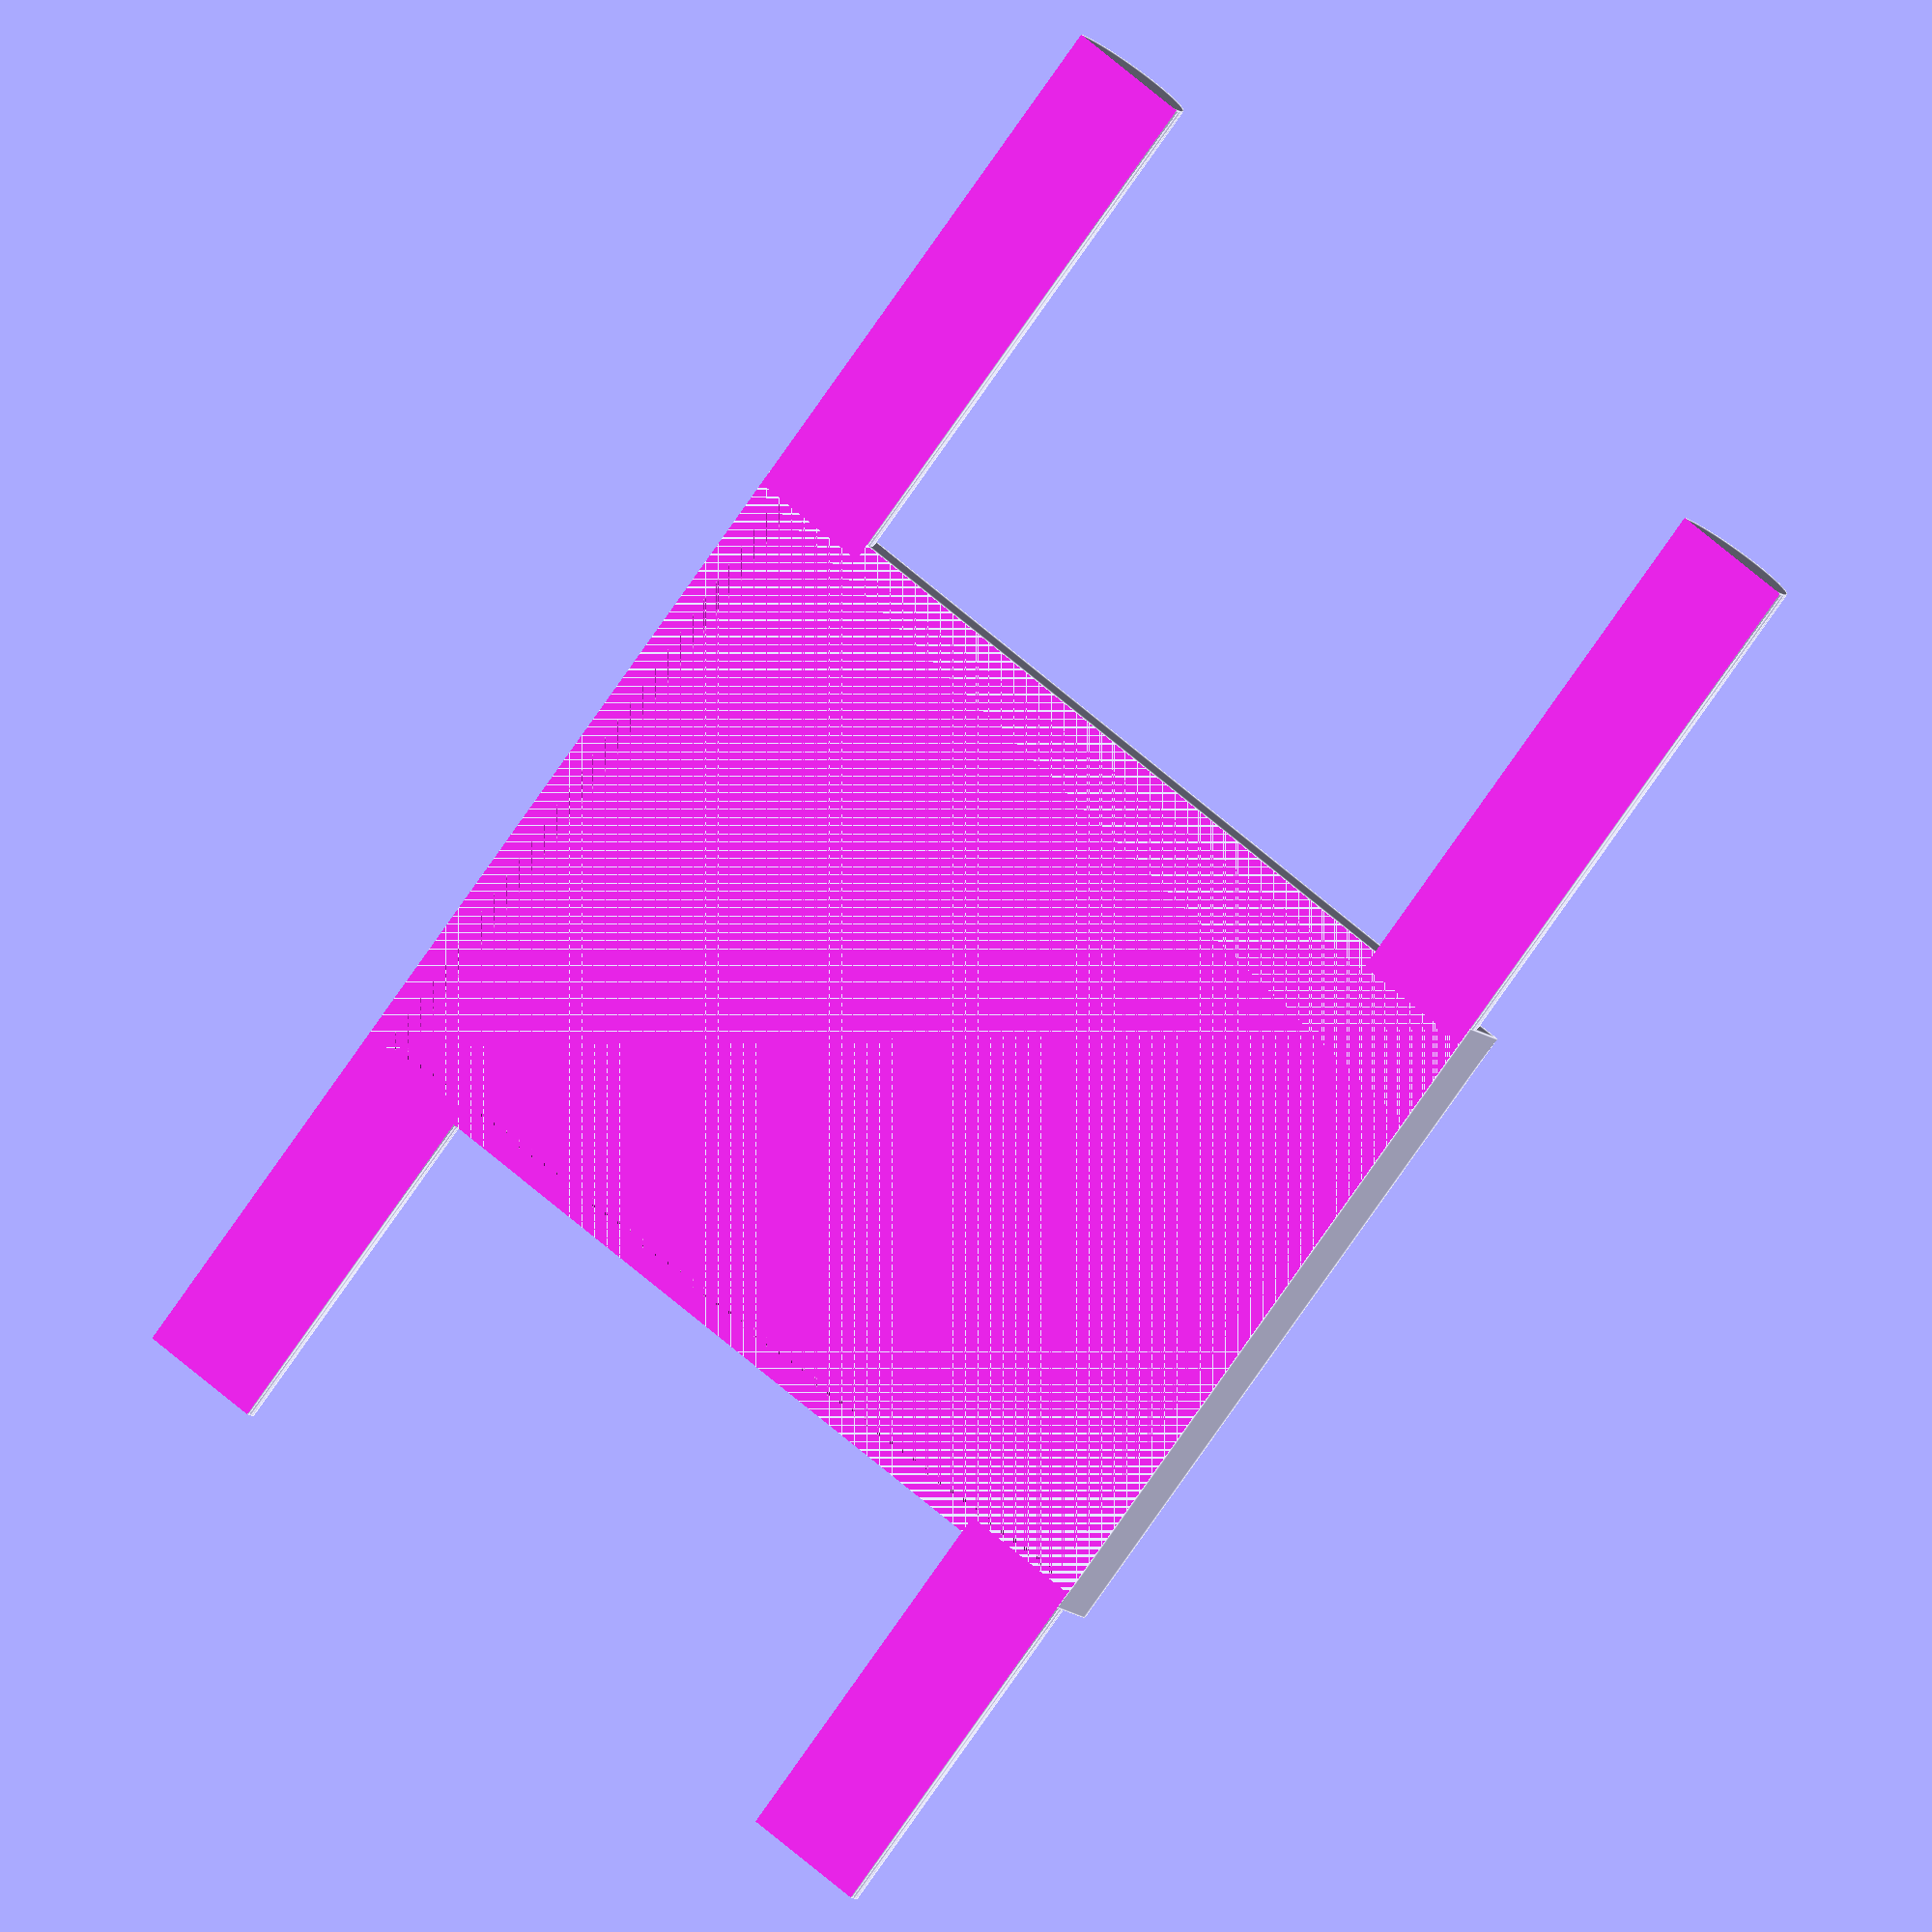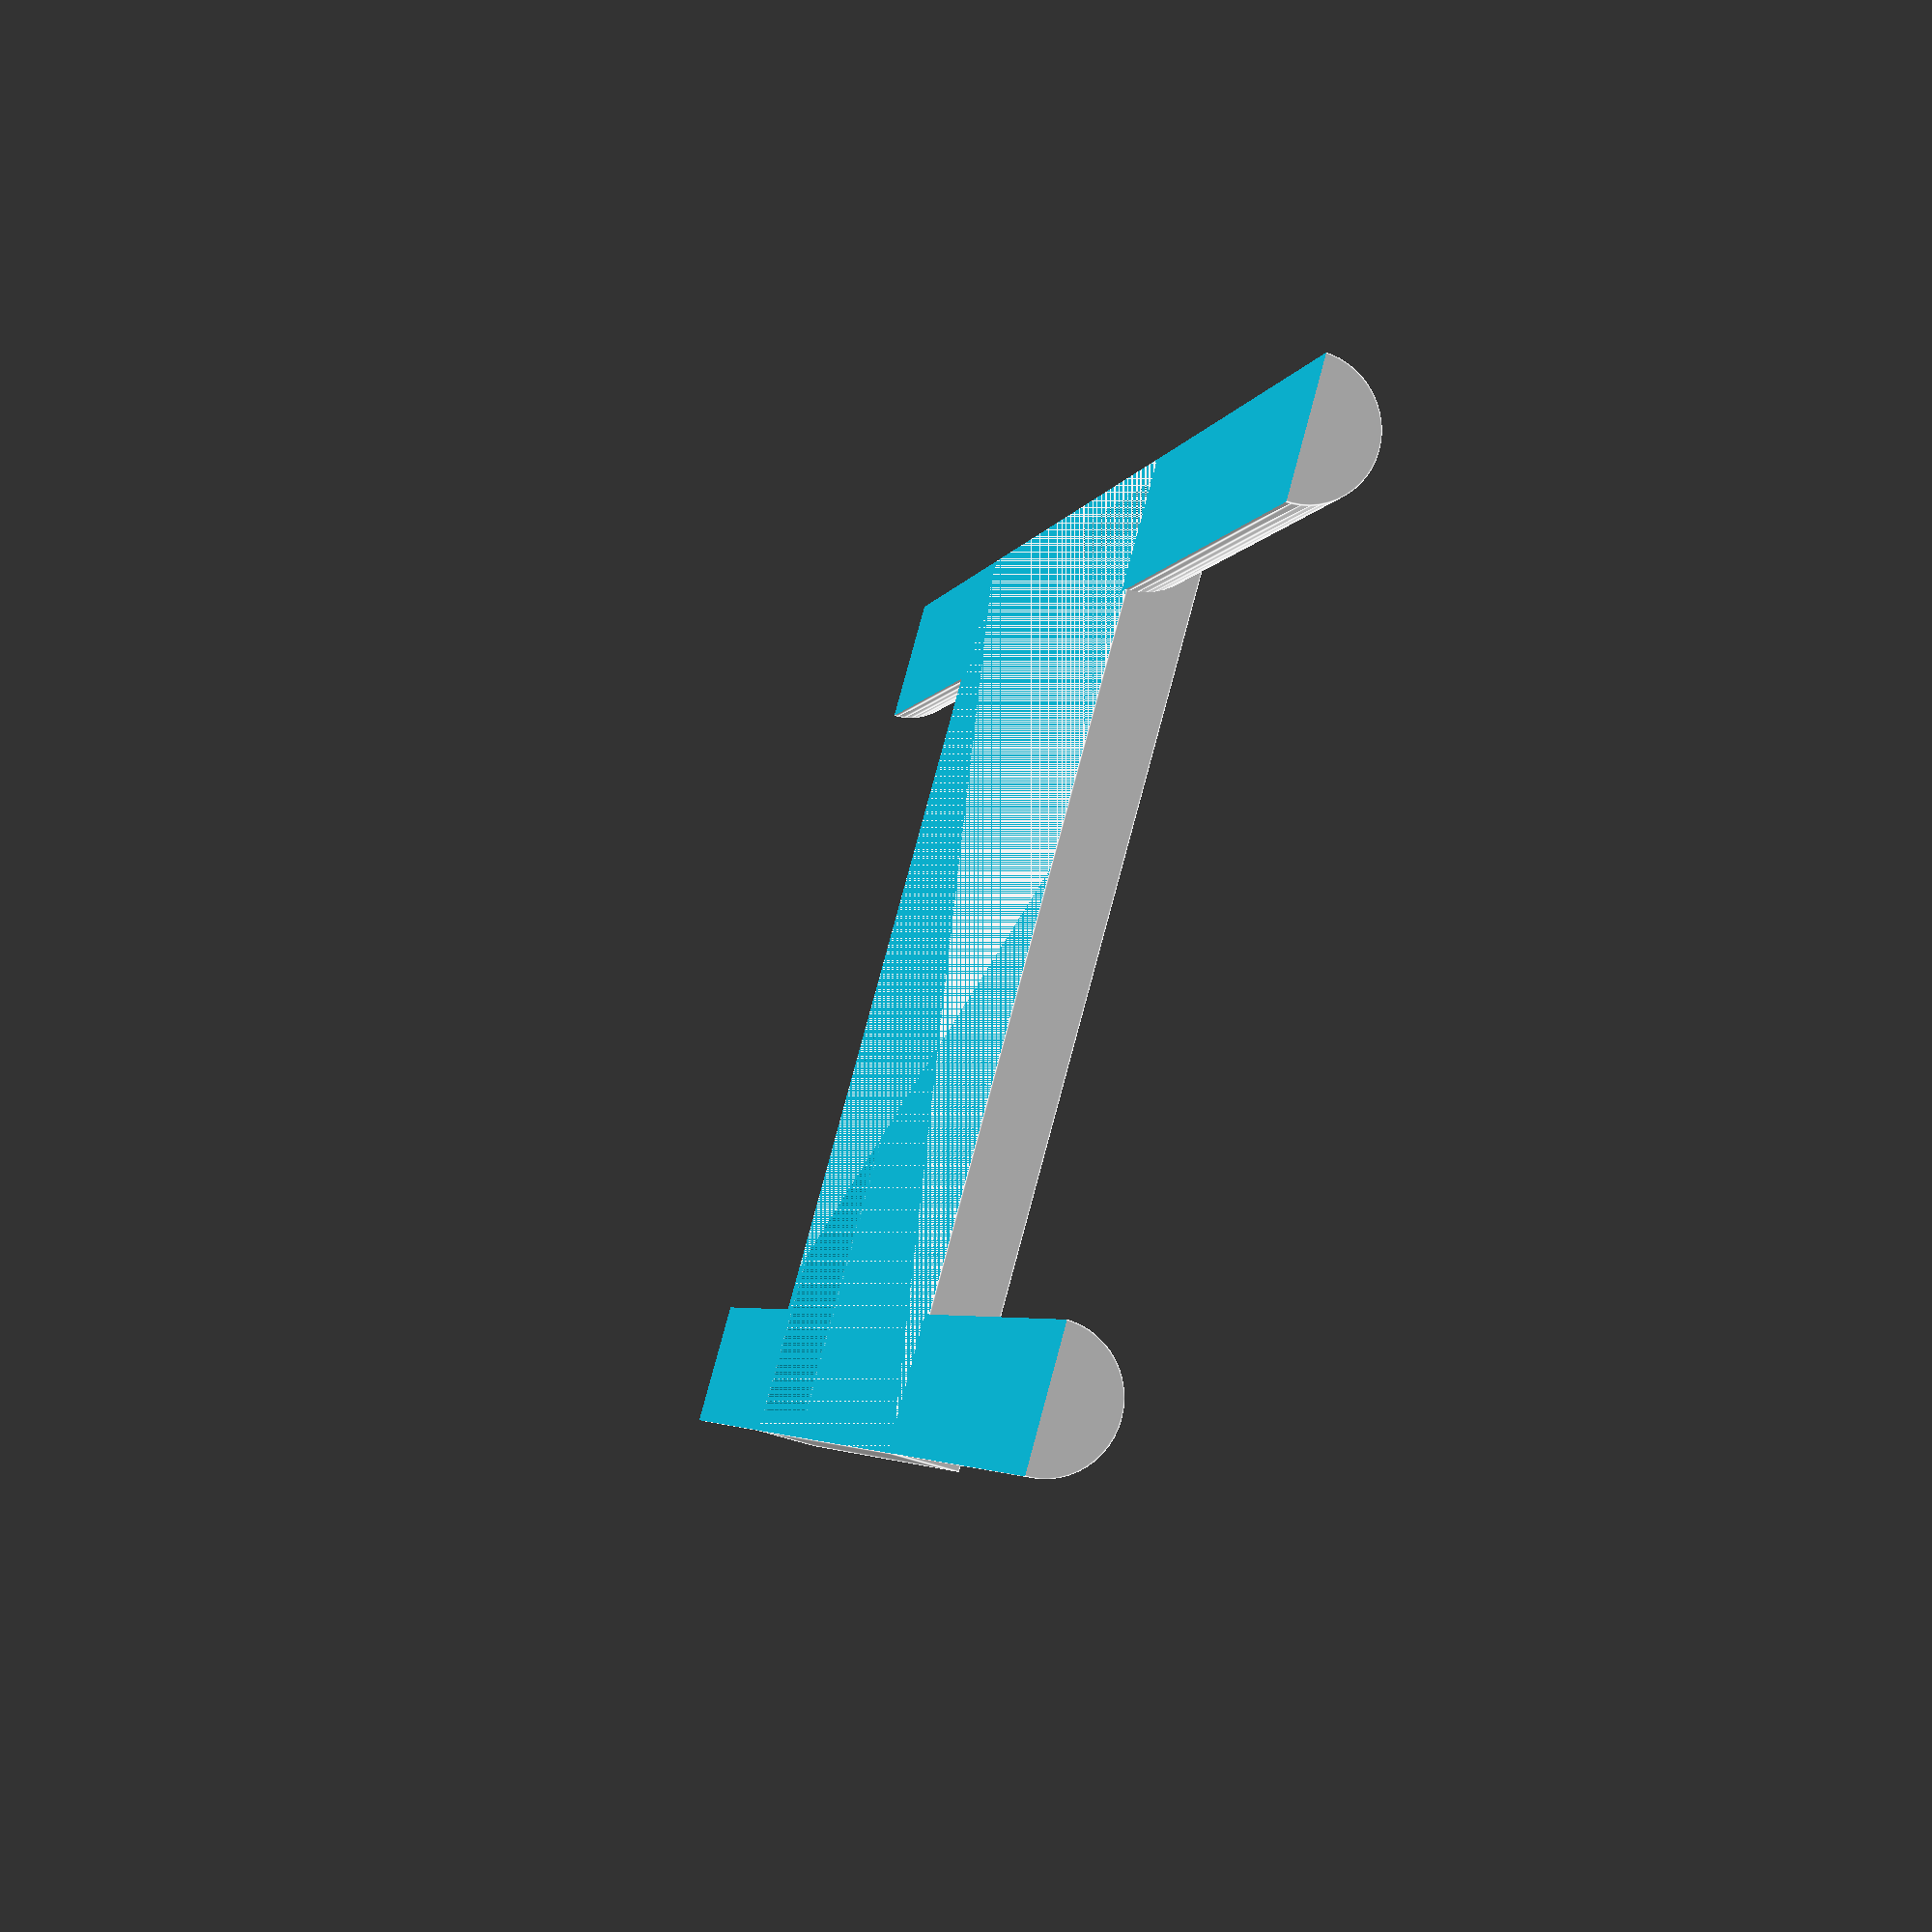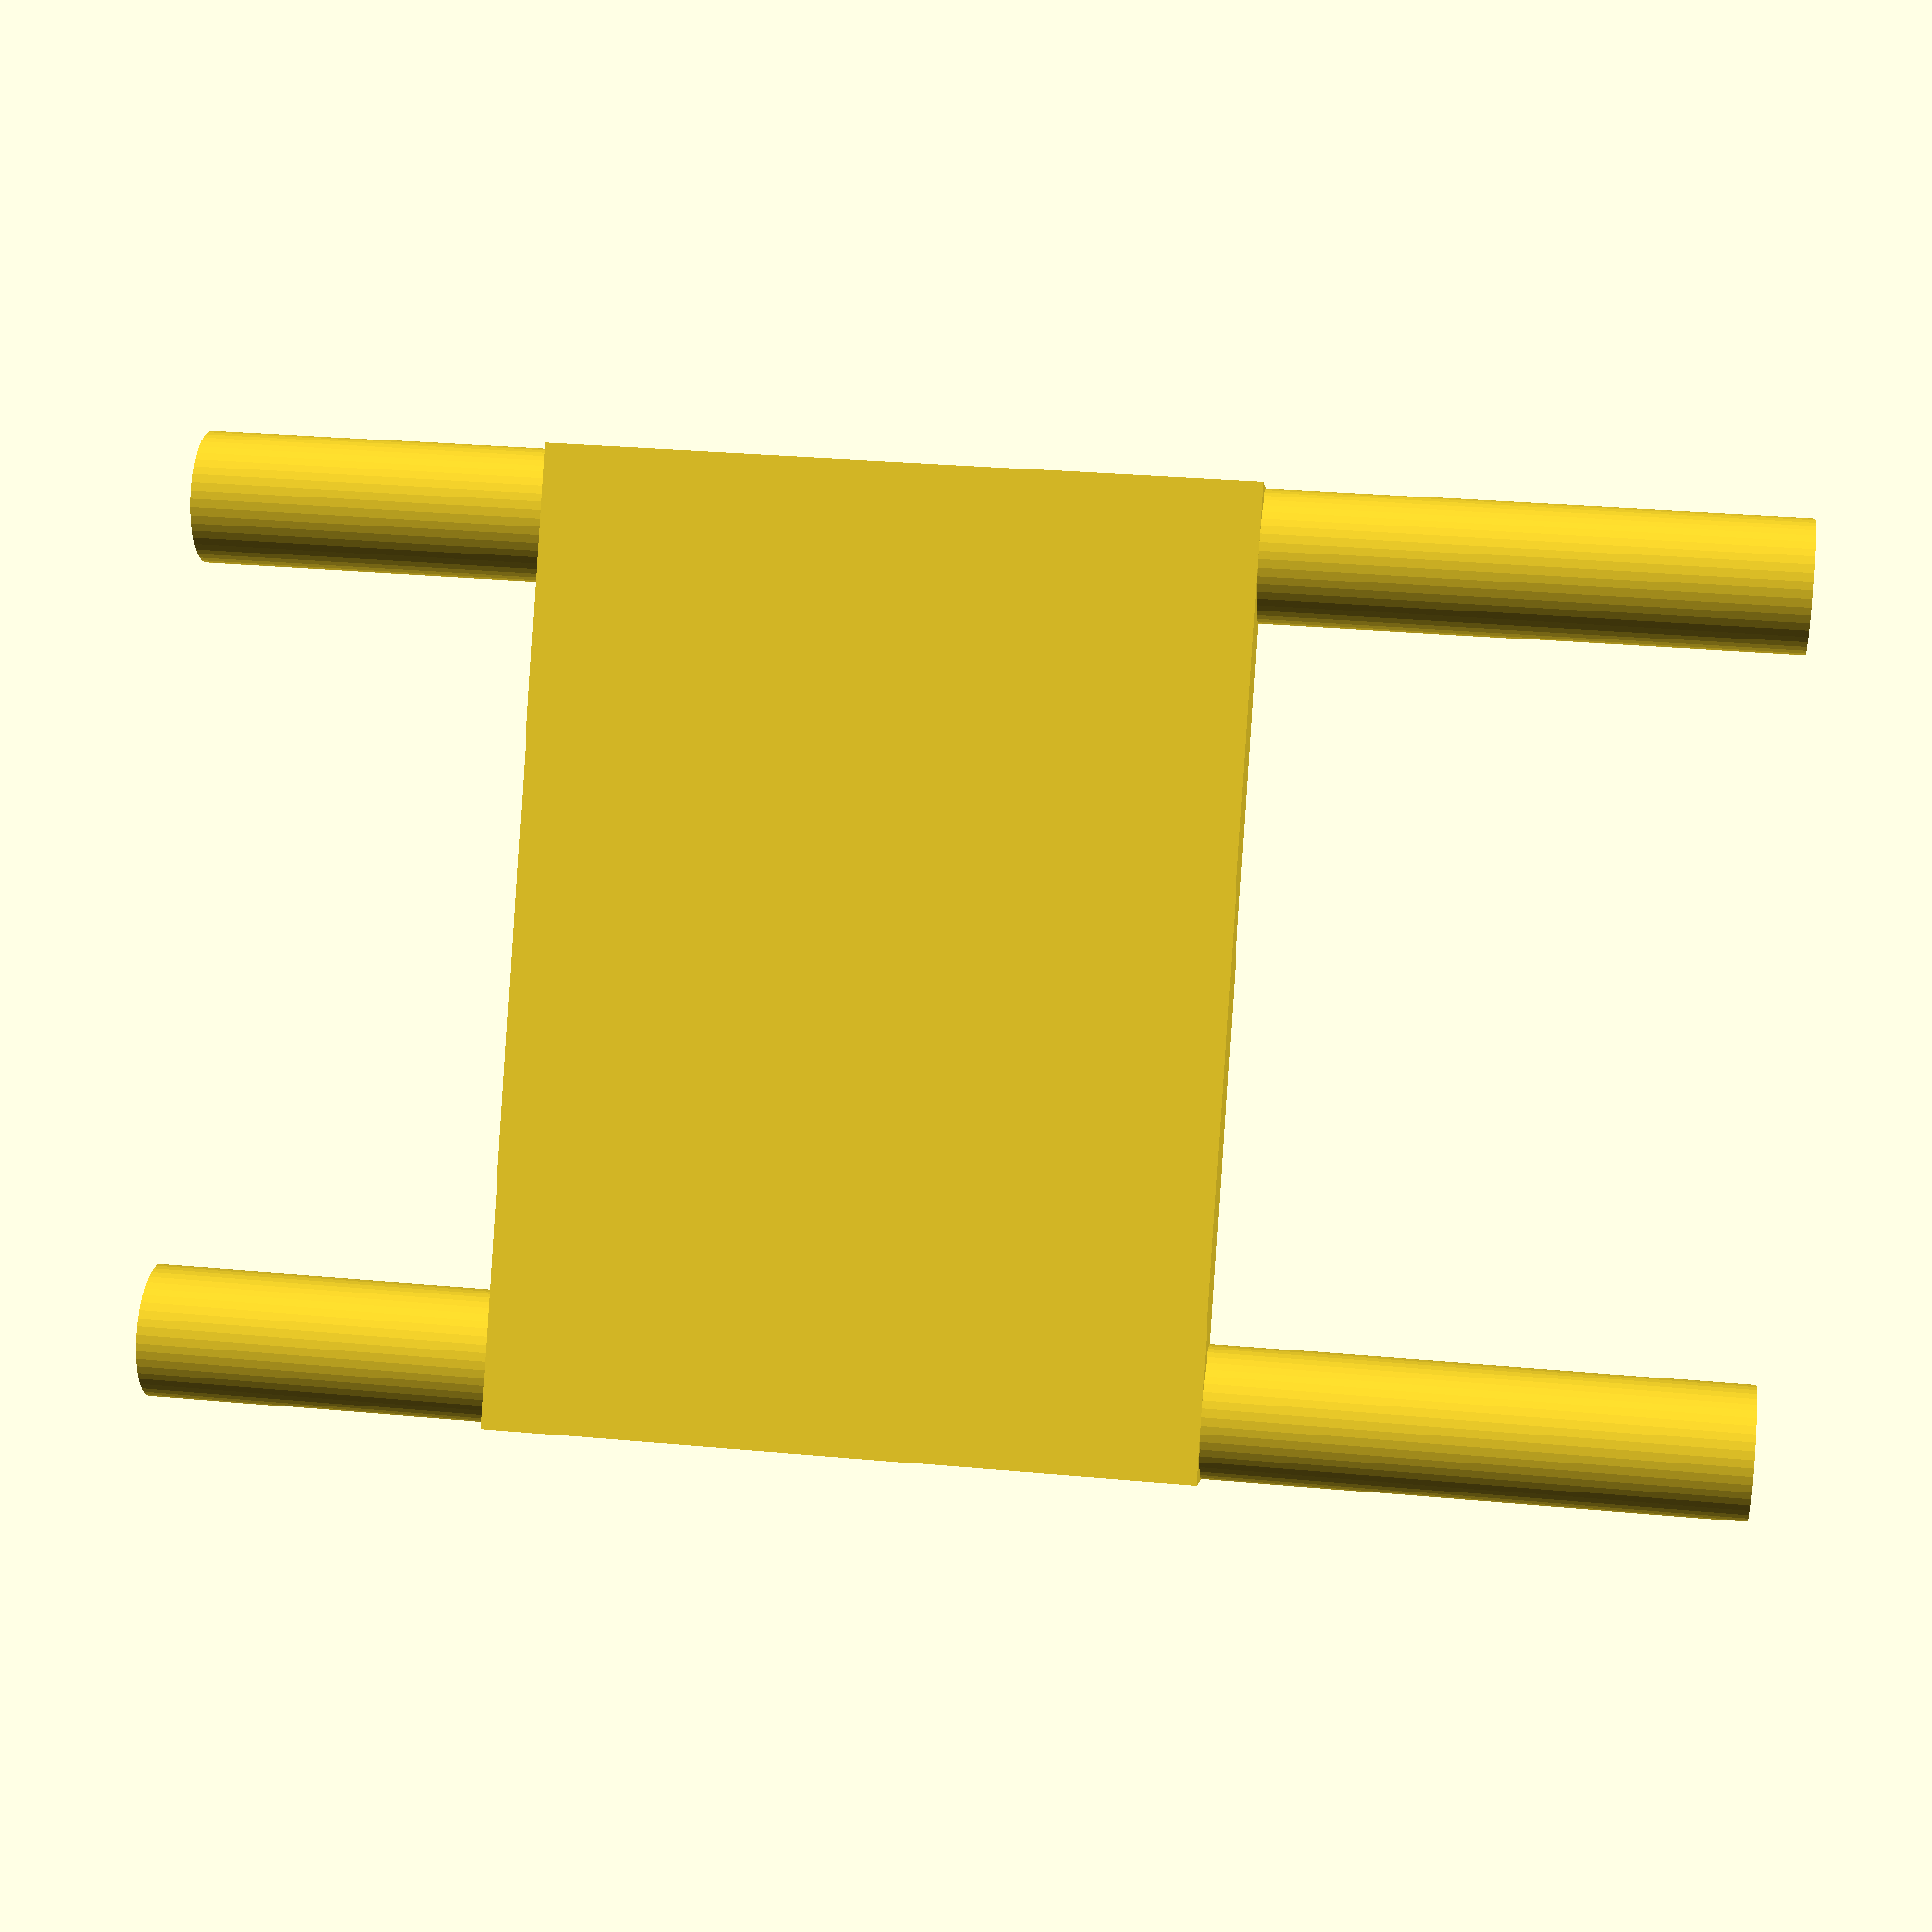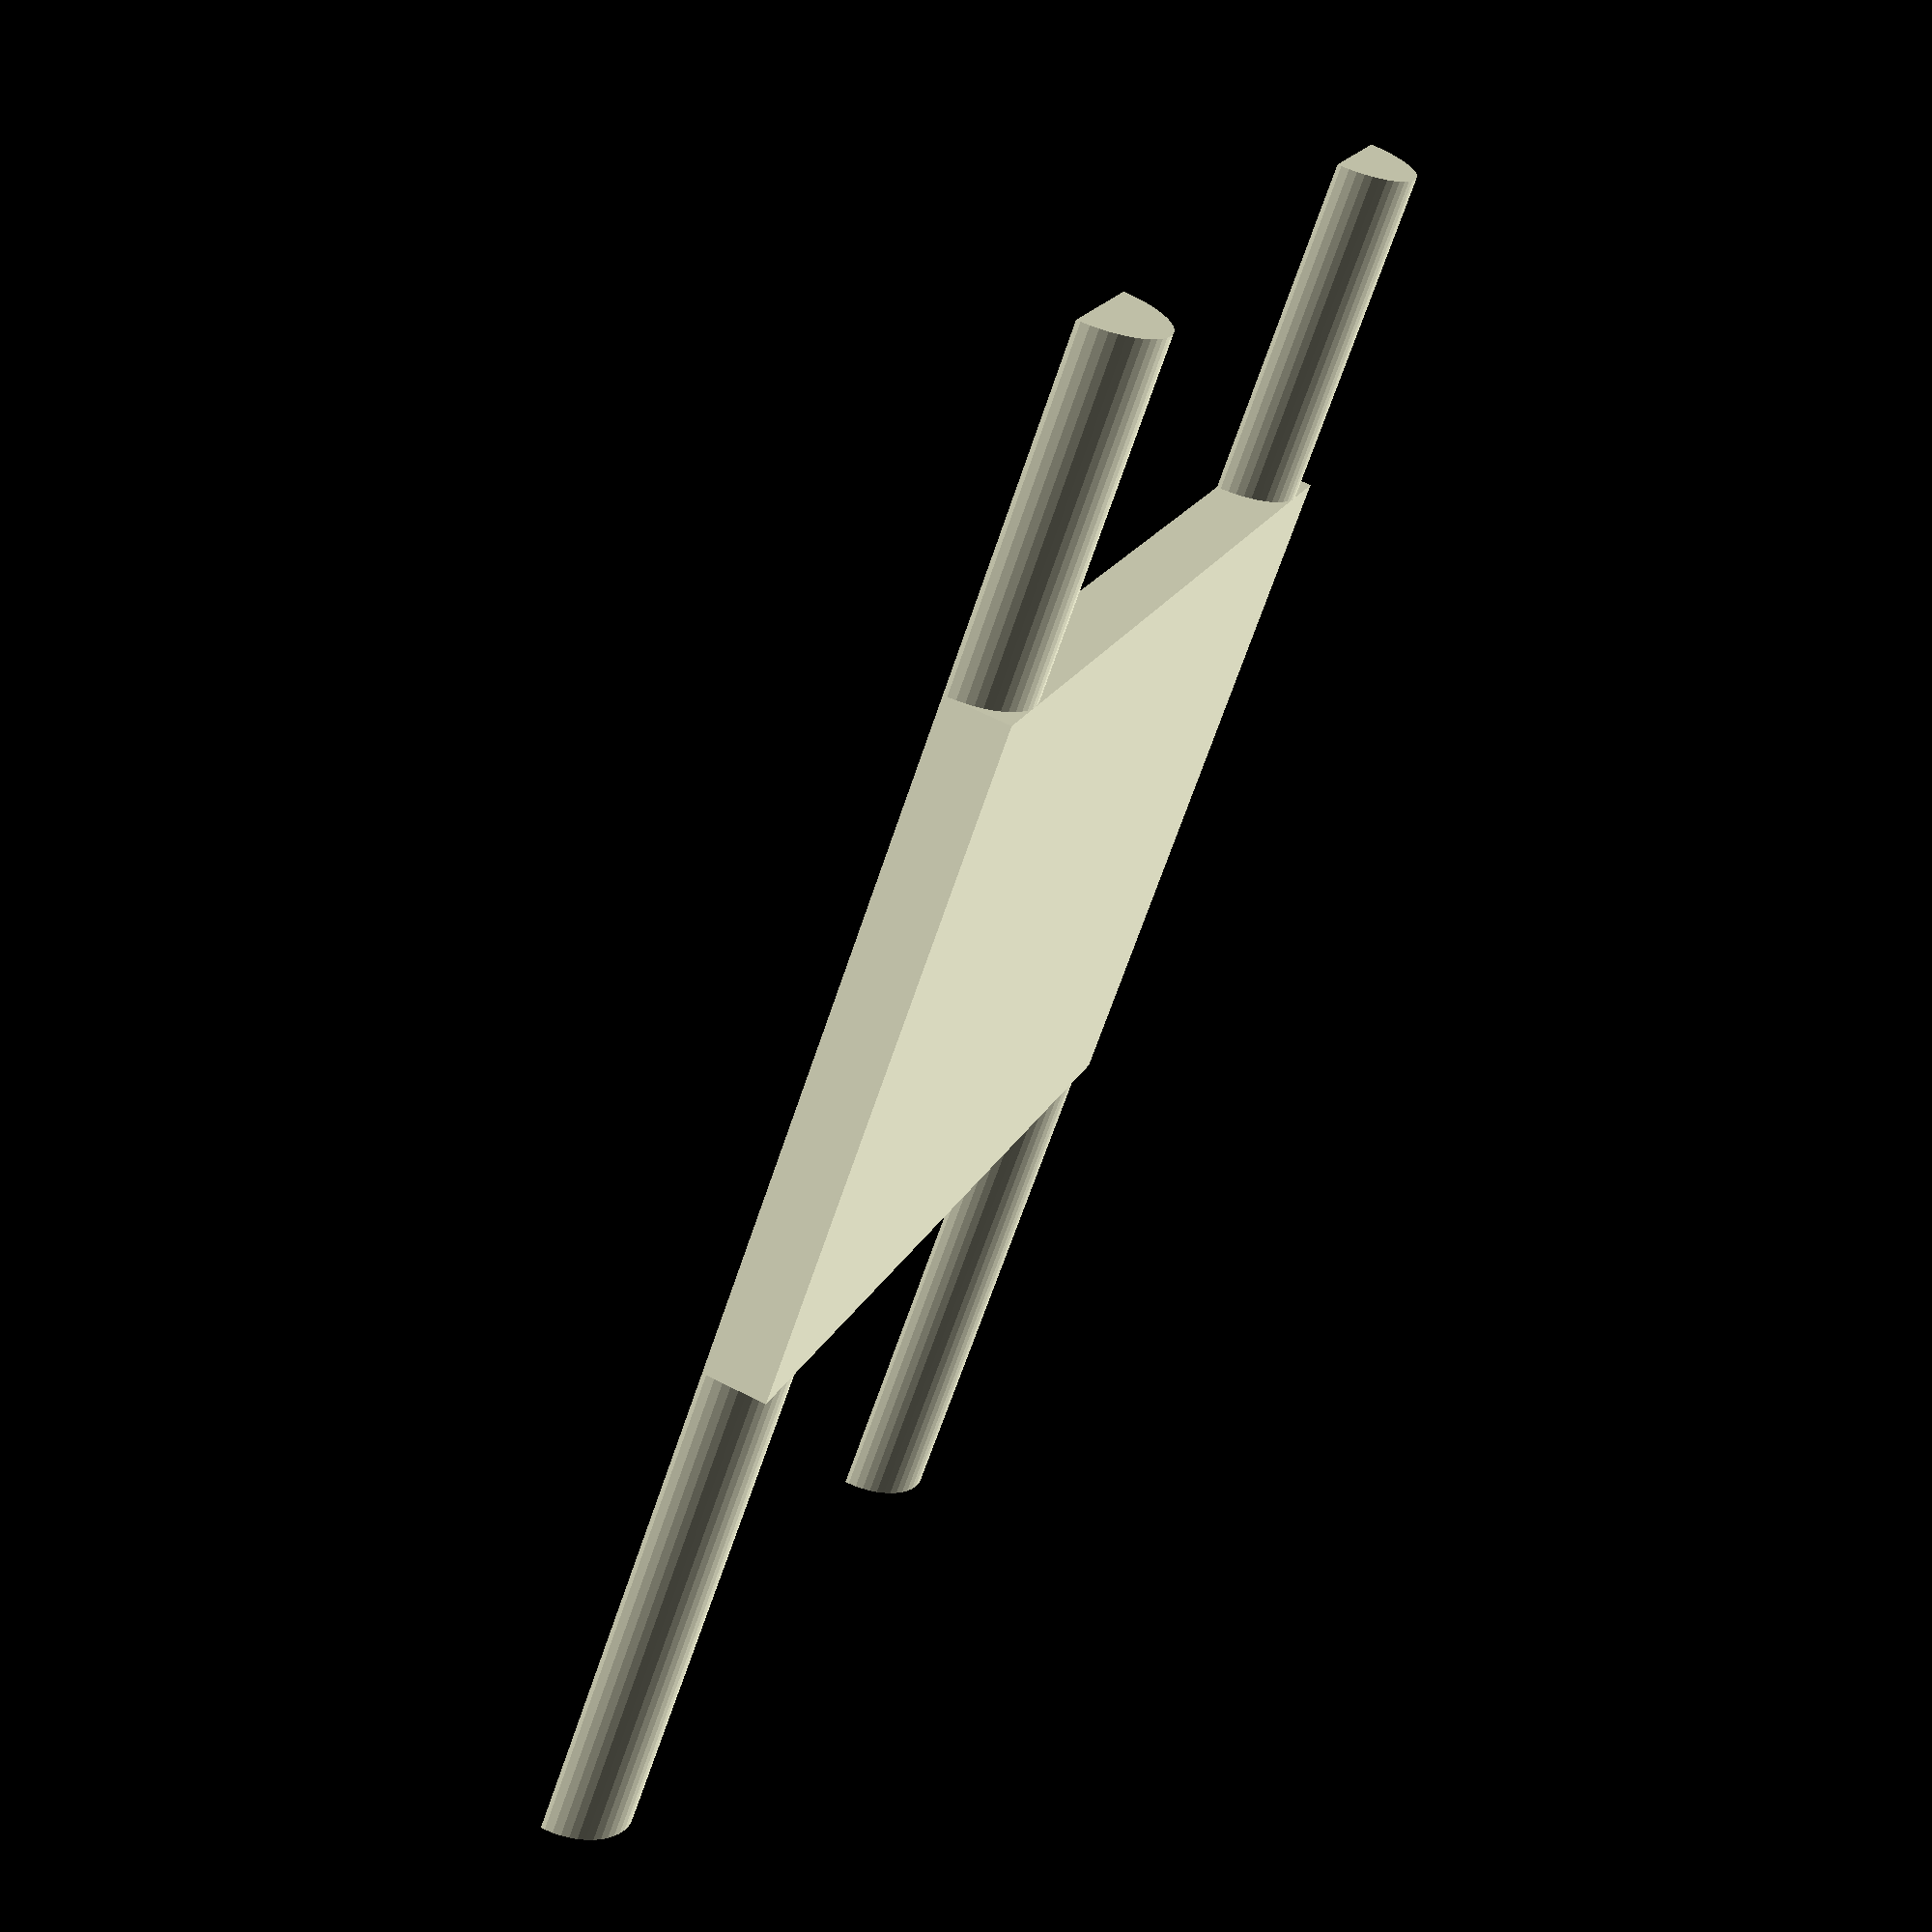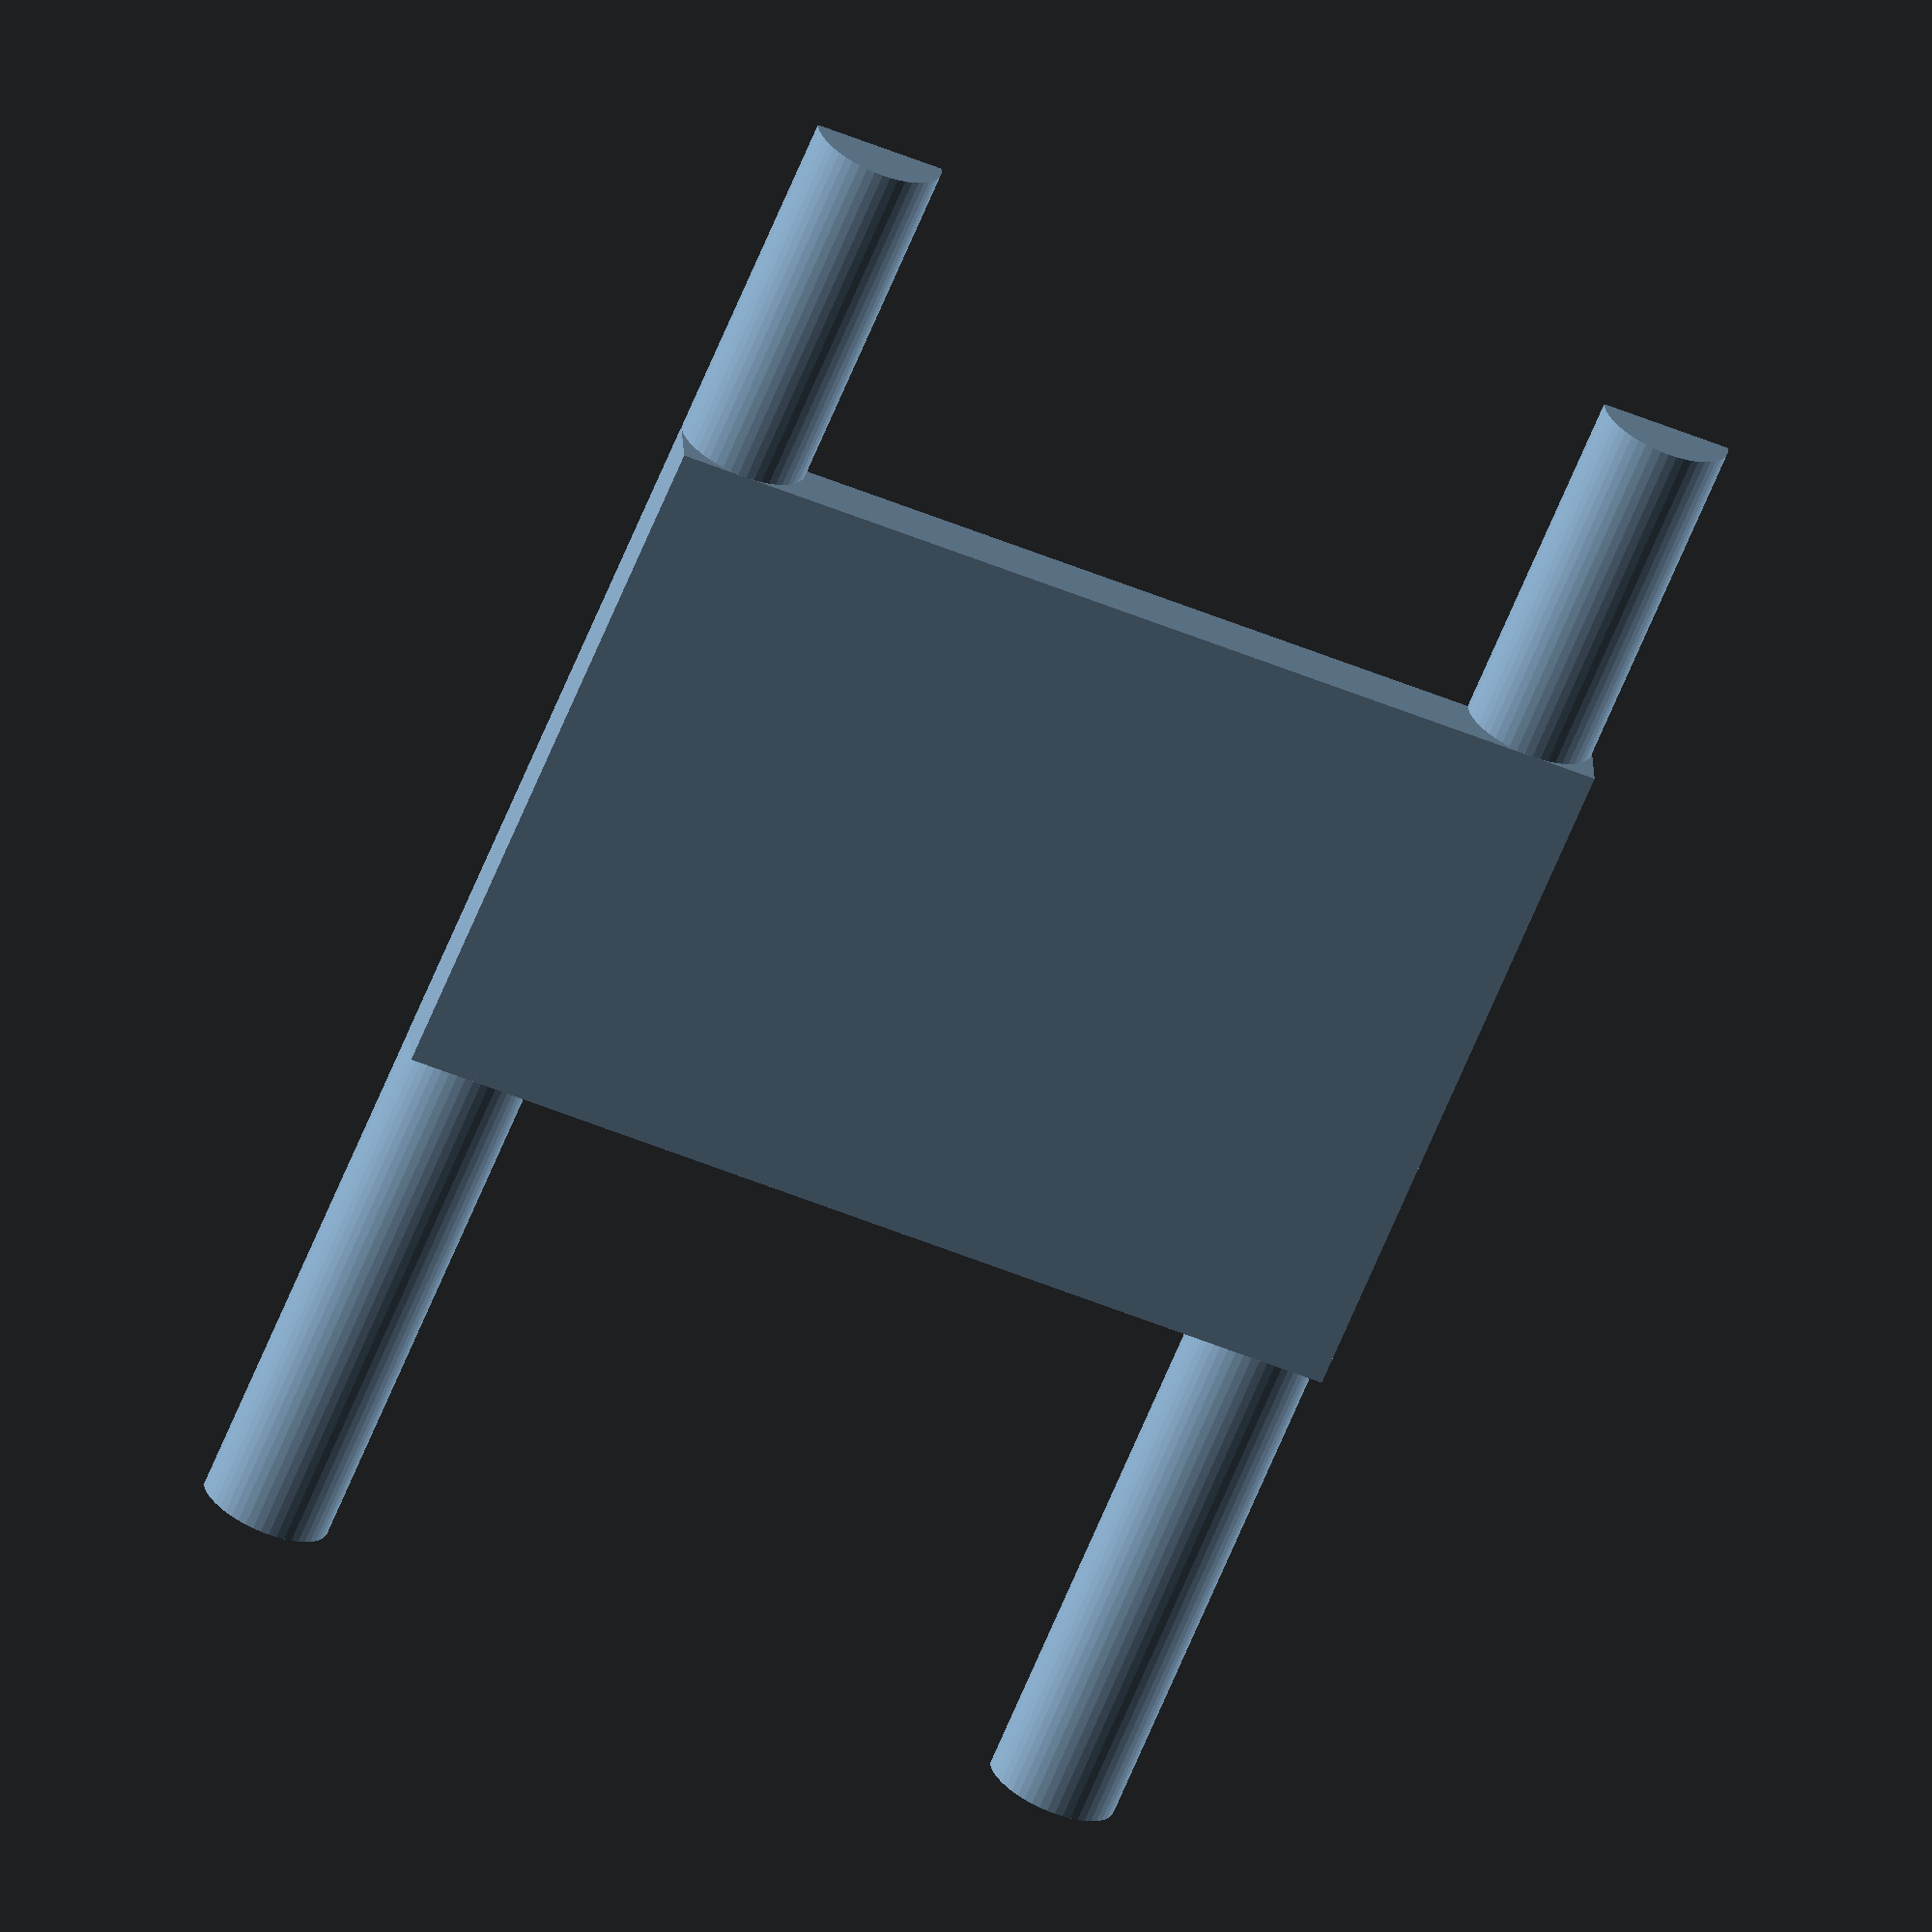
<openscad>
difference() {
    union() {
        translate([0.1,0.375,0])
        rotate([180,90,0])  {
            cylinder(h=2.1,r=0.375,$fn=50);
        }

        translate([0.1,5.125,0])
        rotate([180,90,0])  {
            cylinder(h=2.1,r=0.375,$fn=50);
        }

        translate([7,0.375,0])
        rotate([180,90,0])  {
            cylinder(h=3.1,r=0.375,$fn=50);
        }

        translate([7,5.125,0])
        rotate([180,90,0])  {
            cylinder(h=3.1,r=0.375,$fn=50);
        }

        difference() {
            cube([4.0,5.5,0.375]);
            translate([0.125,0.125,0])
                cube([3.75,5.25,0.25]);
        }
    }
    translate([-10,-10,-5]) cube([20,20,5]);
}

</openscad>
<views>
elev=189.8 azim=50.9 roll=336.0 proj=o view=edges
elev=235.3 azim=310.1 roll=290.0 proj=p view=edges
elev=180.0 azim=183.8 roll=173.2 proj=p view=solid
elev=294.2 azim=133.9 roll=297.0 proj=p view=wireframe
elev=154.7 azim=292.4 roll=182.4 proj=o view=solid
</views>
